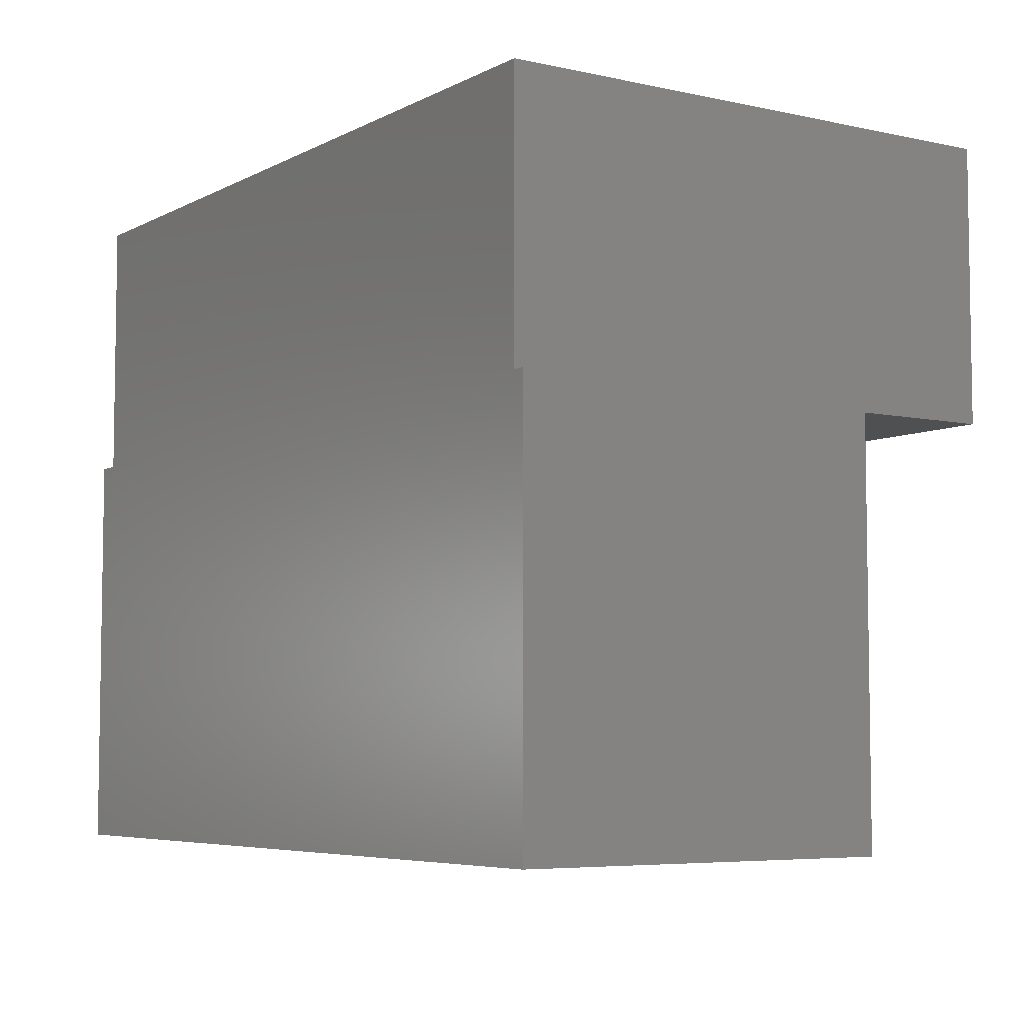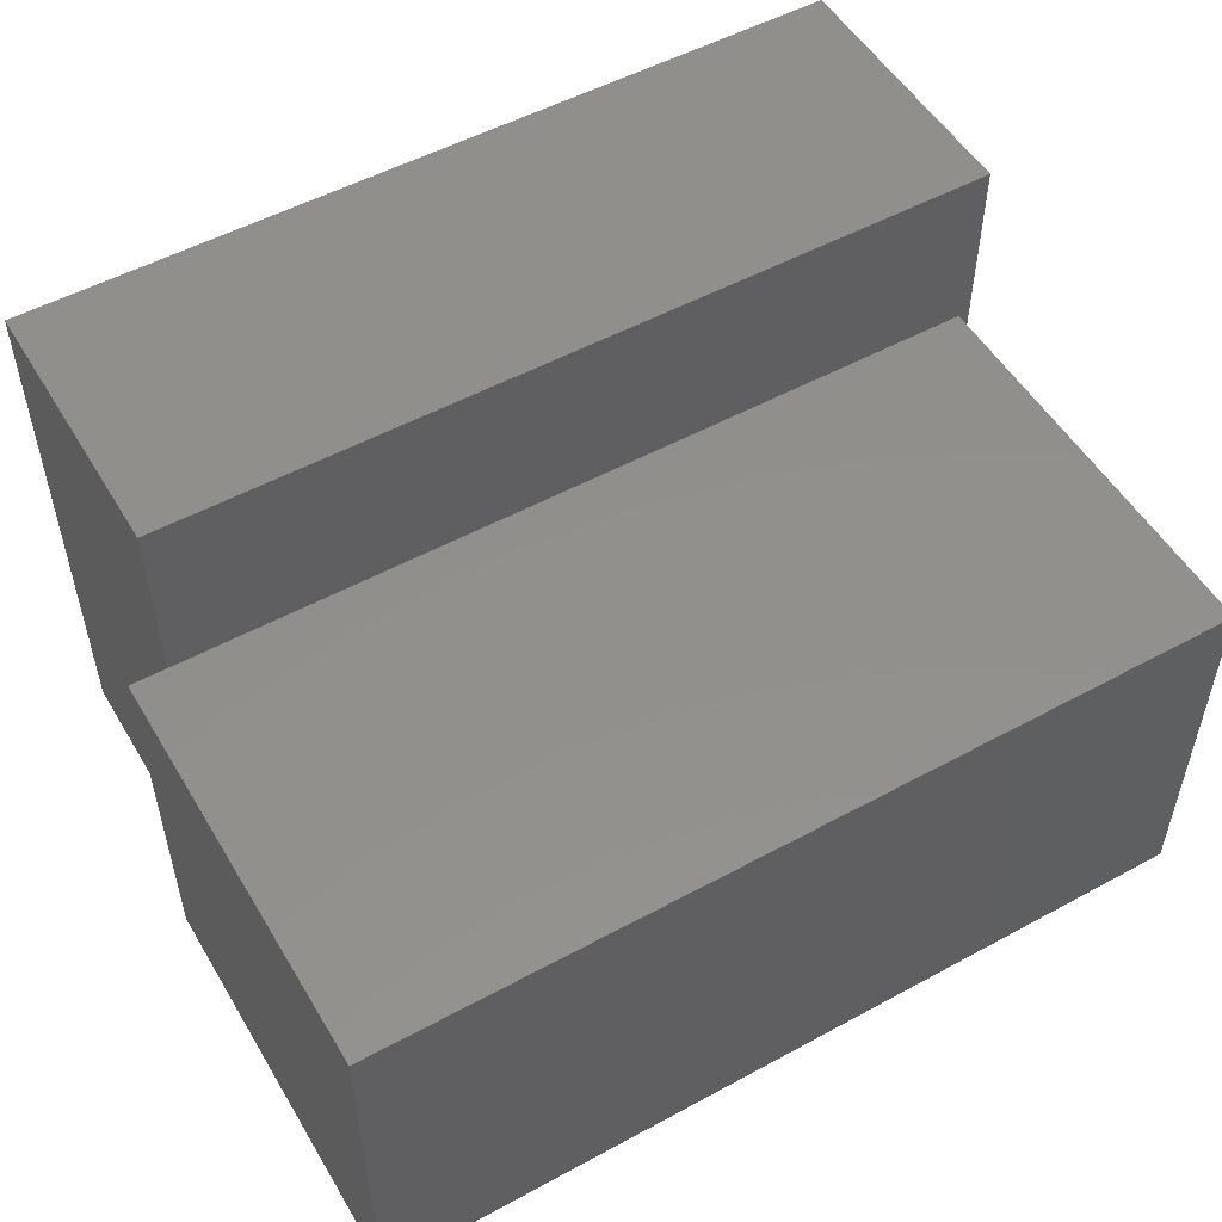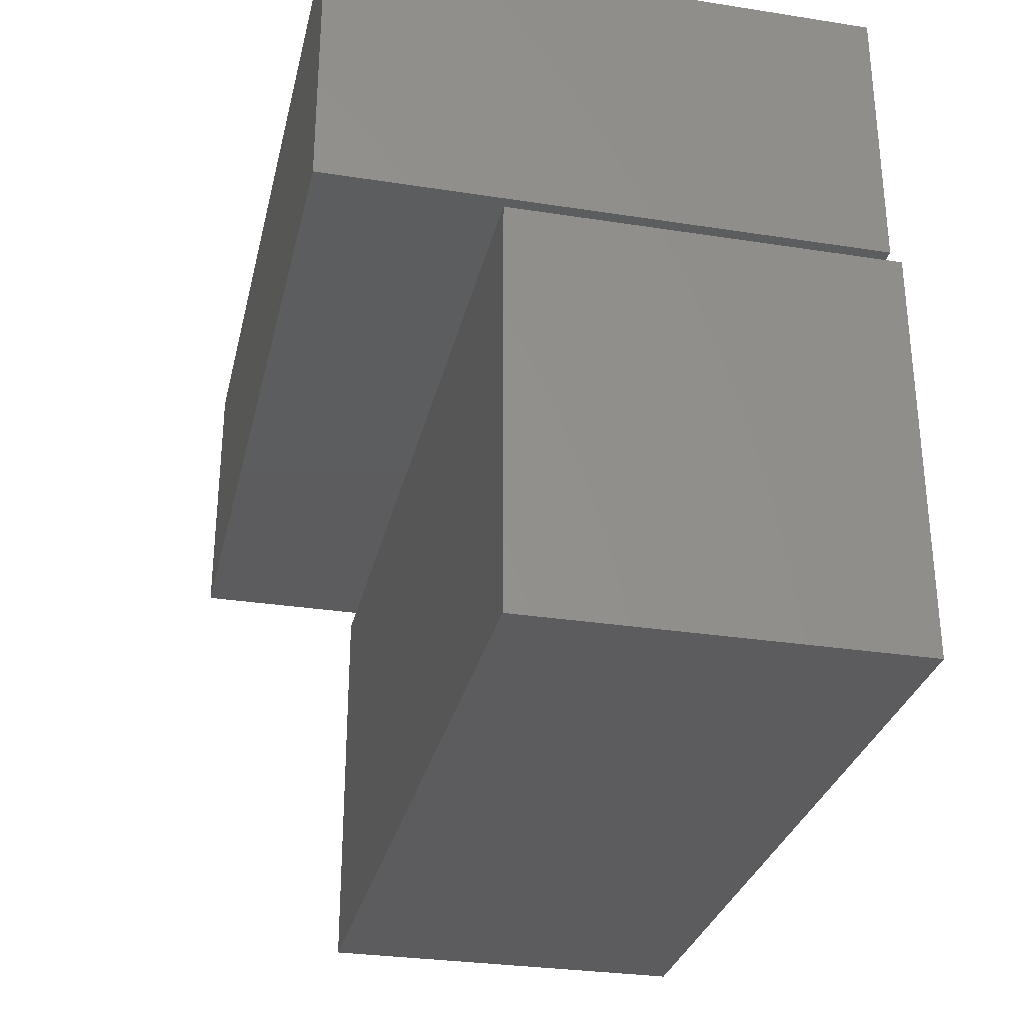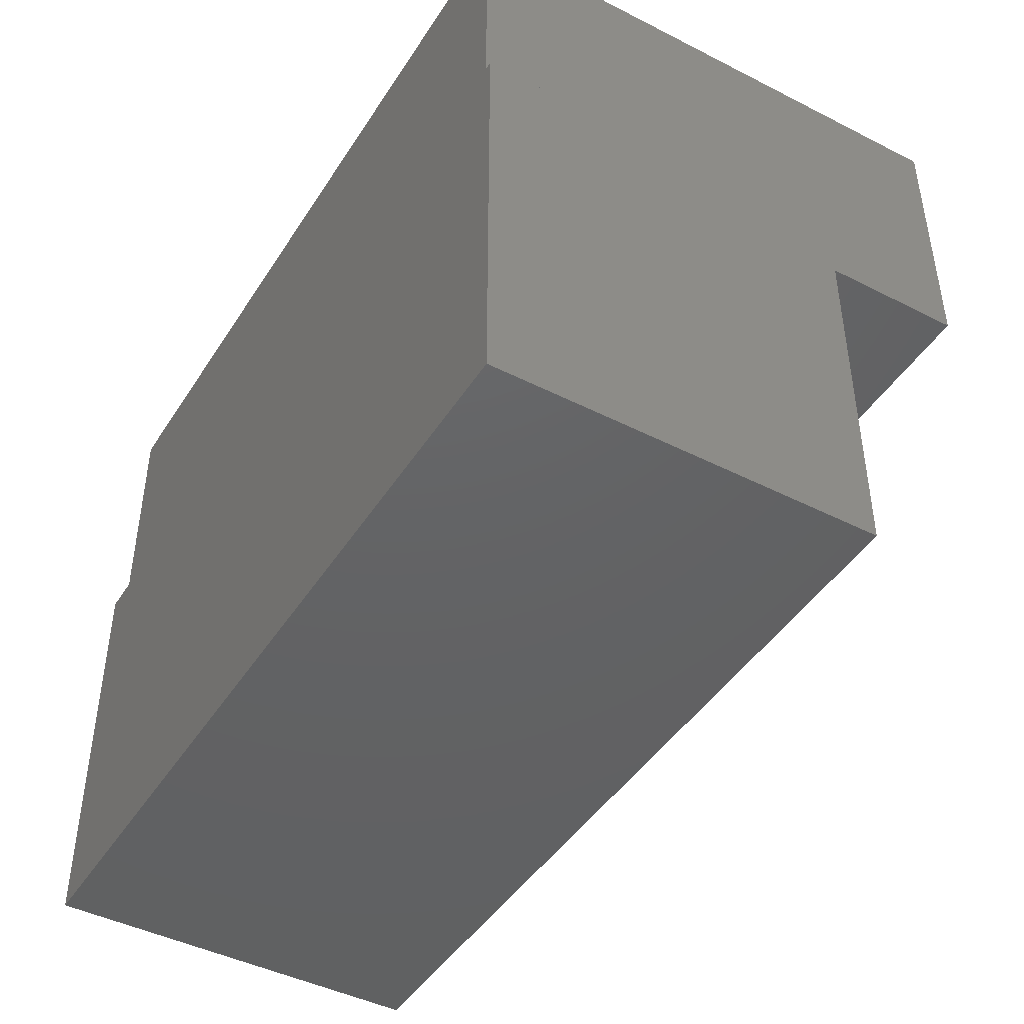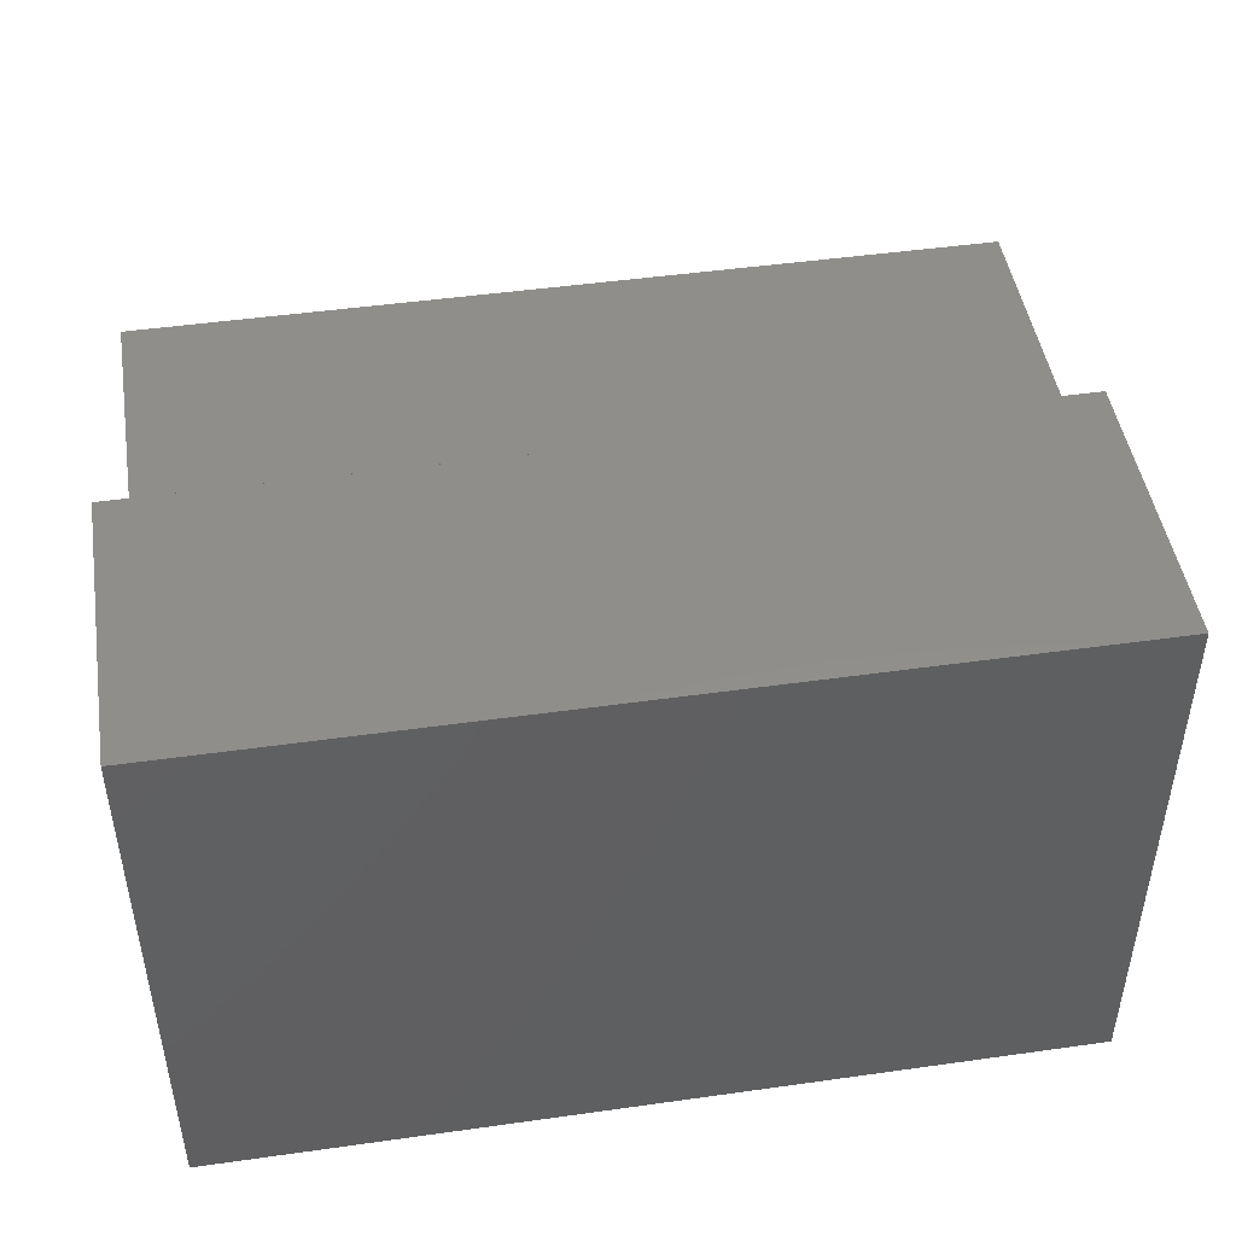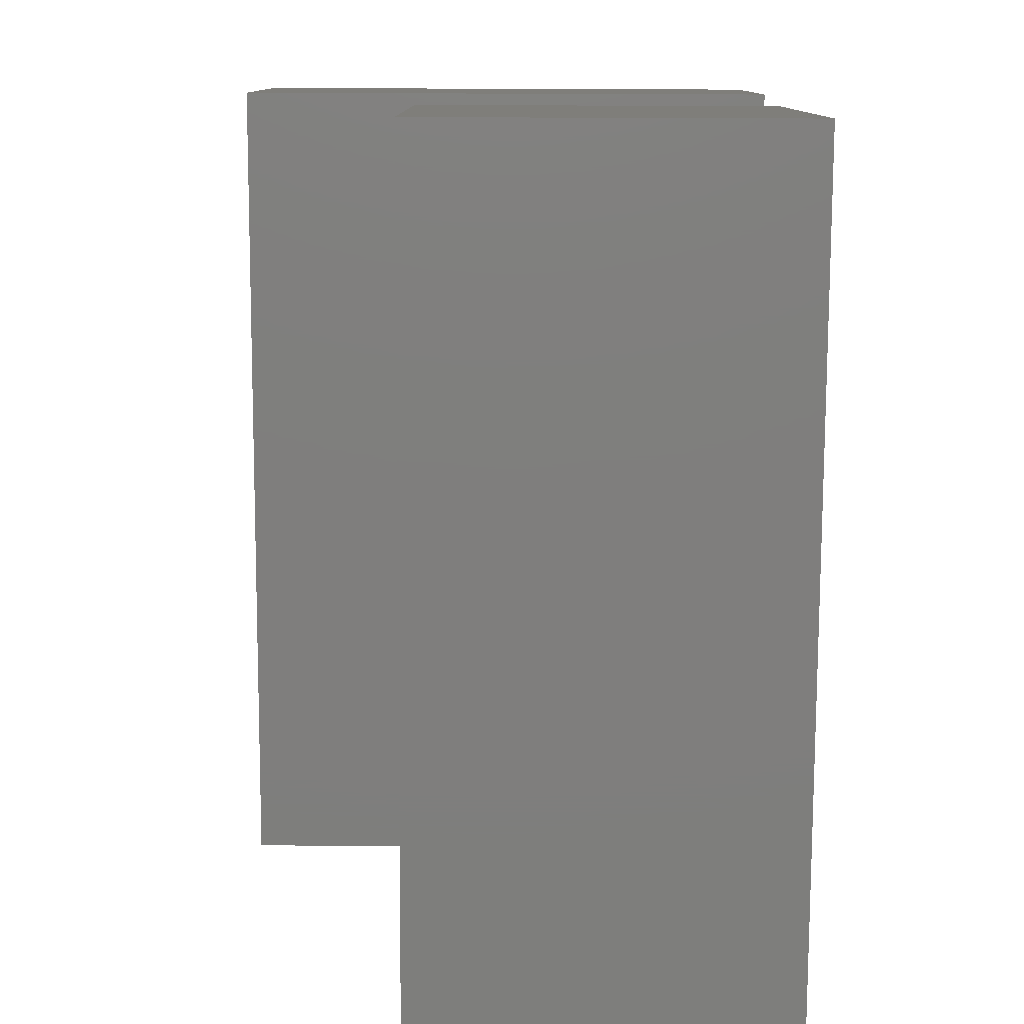
<metadata>
{"format":"stl","ext":"stl","renderer":"f3d","projection":"perspective","resolution":1024,"background":"white","views":[{"elev":-5.8,"azim":-123.8,"up":"+Y"},{"elev":52.6,"azim":-30.3,"up":"+Z"},{"elev":-30.0,"azim":77.2,"up":"+Y"},{"elev":-44.7,"azim":-120.6,"up":"+Y"},{"elev":46.8,"azim":170.9,"up":"+Z"},{"elev":-78.4,"azim":89.8,"up":"+Y"}]}
</metadata>
<code>
# stl→obj: 26 verts, 48 faces
v 0.9095 -0.3175 -0.03686
v -0.03051 -0.3175 -0.03686
v -0.03051 -0.01587 -0.03686
v 0.9233 -0.01587 -0.03686
v 0.9233 -0.3175 -0.03686
v -0.03051 -0.01587 0.5868
v -0.03051 -0.3175 0.3847
v -0.03051 -0.3175 0.5868
v 0.9233 -0.01587 0.5868
v 0.9233 -0.3175 0.5868
v -0.03051 0 -0.03686
v 0.9233 0 -0.03686
v -0.07249 -0.3175 0.3847
v -0.07249 -0.3175 -0.05556
v 0.9095 -0.3175 -0.05556
v 0.9095 -0.3175 0.3847
v -0.03051 0 0.5868
v 0.9233 0 0.5868
v -0.07249 -0.3333 -0.05556
v -0.07249 -0.3333 0.3847
v 0.9095 -0.3333 0.3847
v 0.9095 -0.3333 -0.05556
v -0.07249 -0.7937 0.3847
v -0.07249 -0.7937 -0.05556
v 0.9095 -0.7937 0.3847
v 0.9095 -0.7937 -0.05556
f 1 2 3
f 4 5 1
f 4 1 3
f 6 7 8
f 3 2 7
f 3 7 6
f 9 5 4
f 9 10 5
f 4 3 11
f 4 11 12
f 13 2 14
f 7 2 13
f 15 14 2
f 1 15 2
f 16 1 5
f 16 8 7
f 10 8 16
f 5 10 16
f 6 10 9
f 6 8 10
f 3 6 17
f 3 17 11
f 9 4 12
f 9 12 18
f 18 12 11
f 18 11 17
f 19 20 13
f 19 13 14
f 7 21 16
f 20 7 13
f 20 21 7
f 1 22 15
f 21 1 16
f 21 22 1
f 22 19 14
f 22 14 15
f 6 9 18
f 6 18 17
f 19 23 20
f 19 24 23
f 20 25 21
f 20 23 25
f 21 26 22
f 21 25 26
f 22 24 19
f 22 26 24
f 25 24 26
f 25 23 24

</code>
